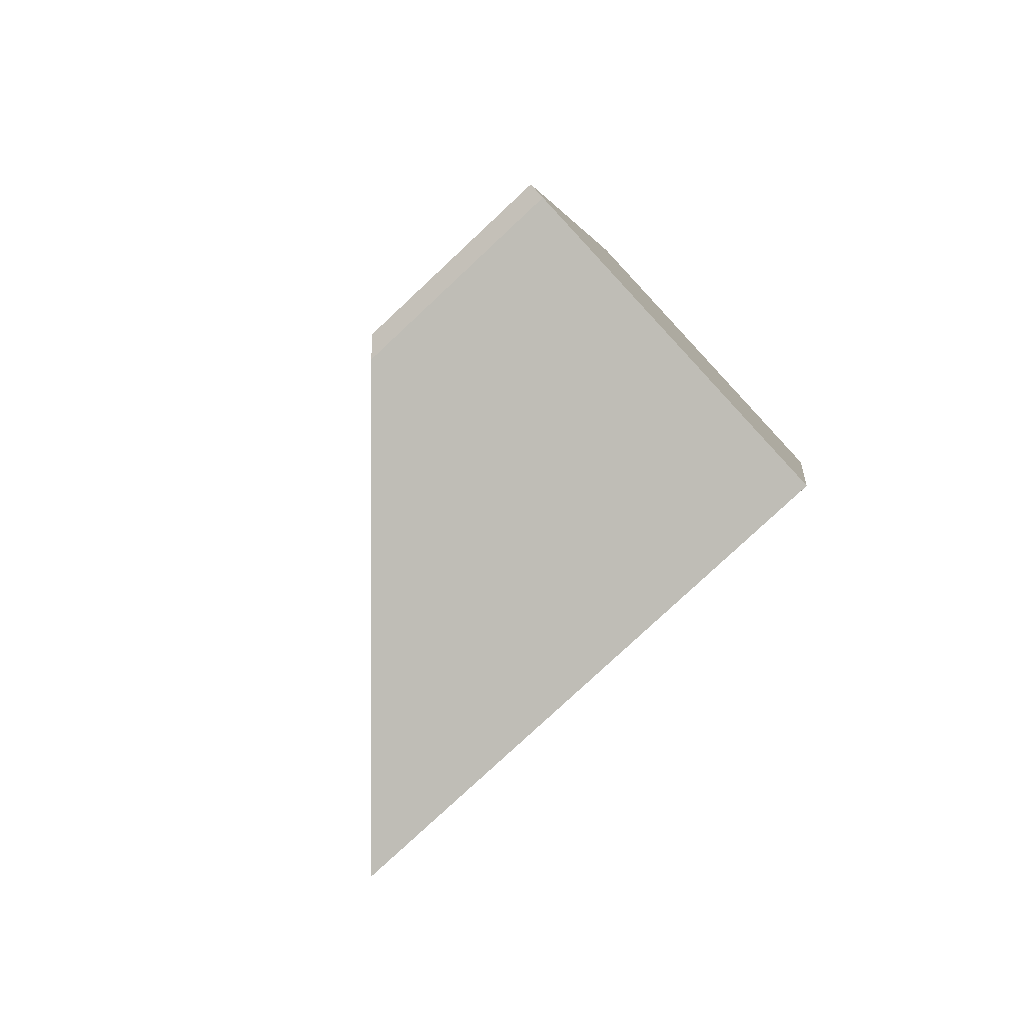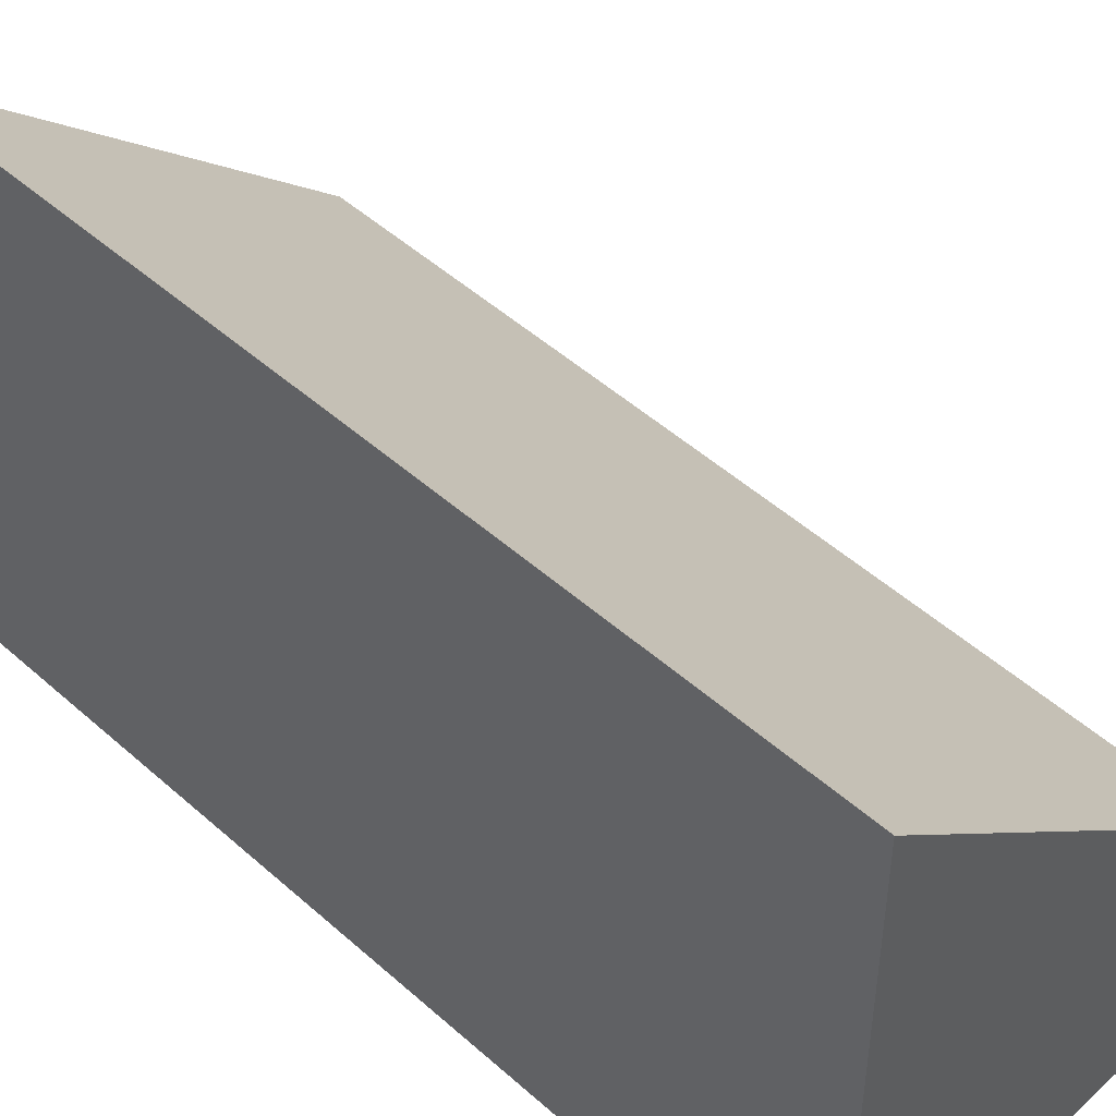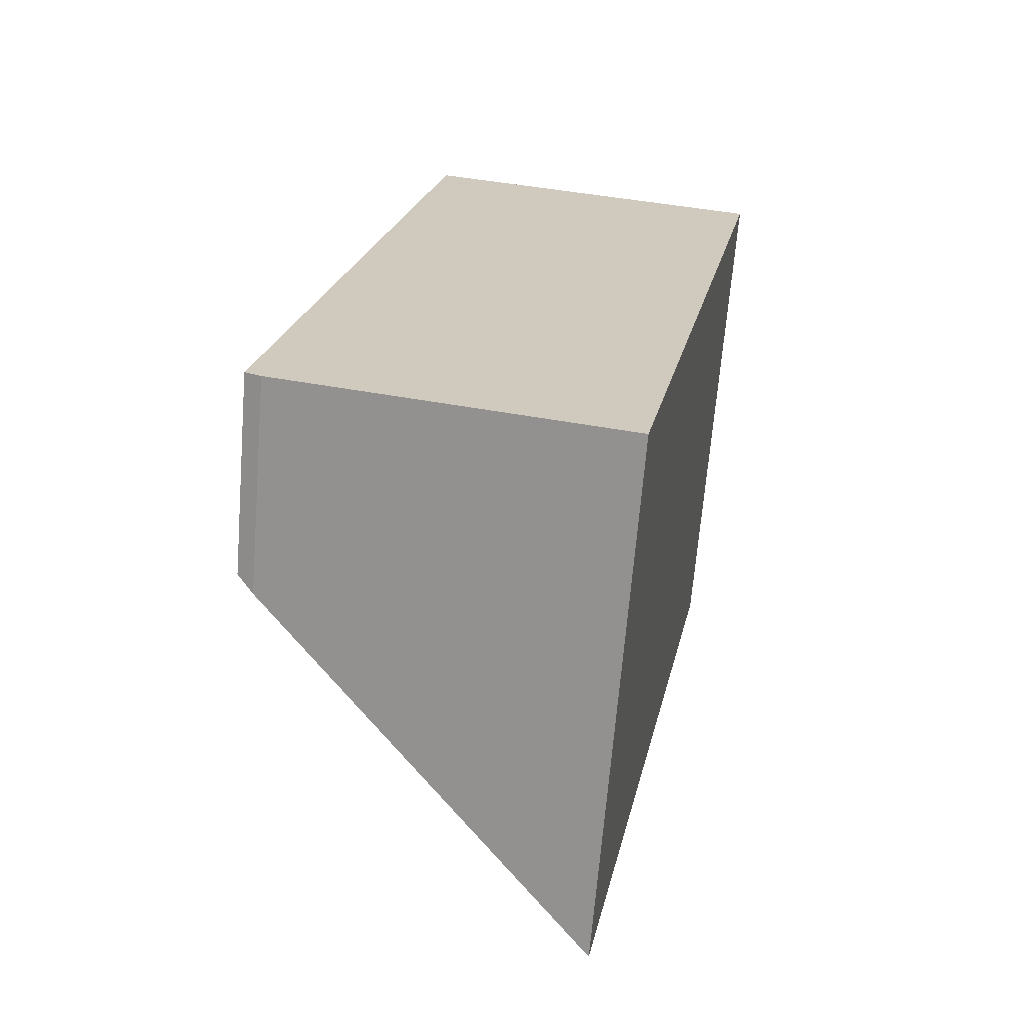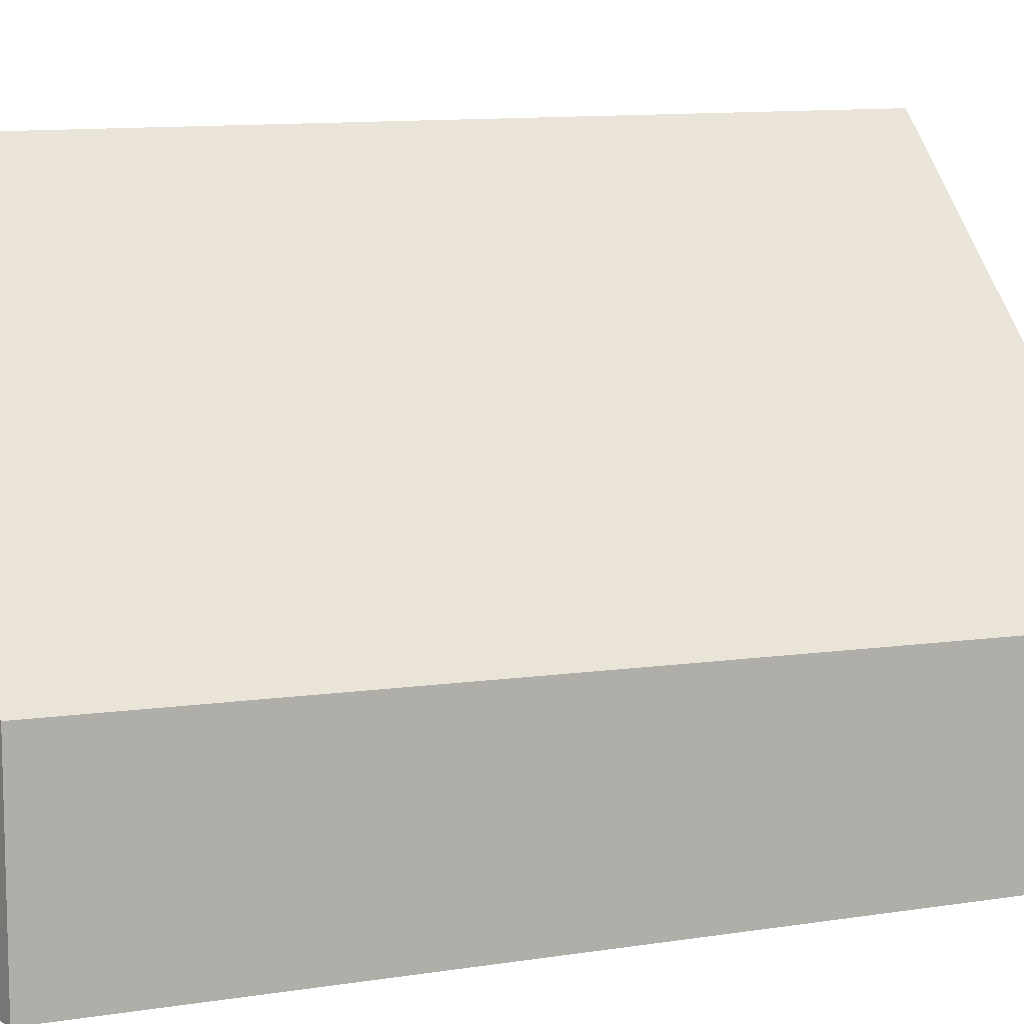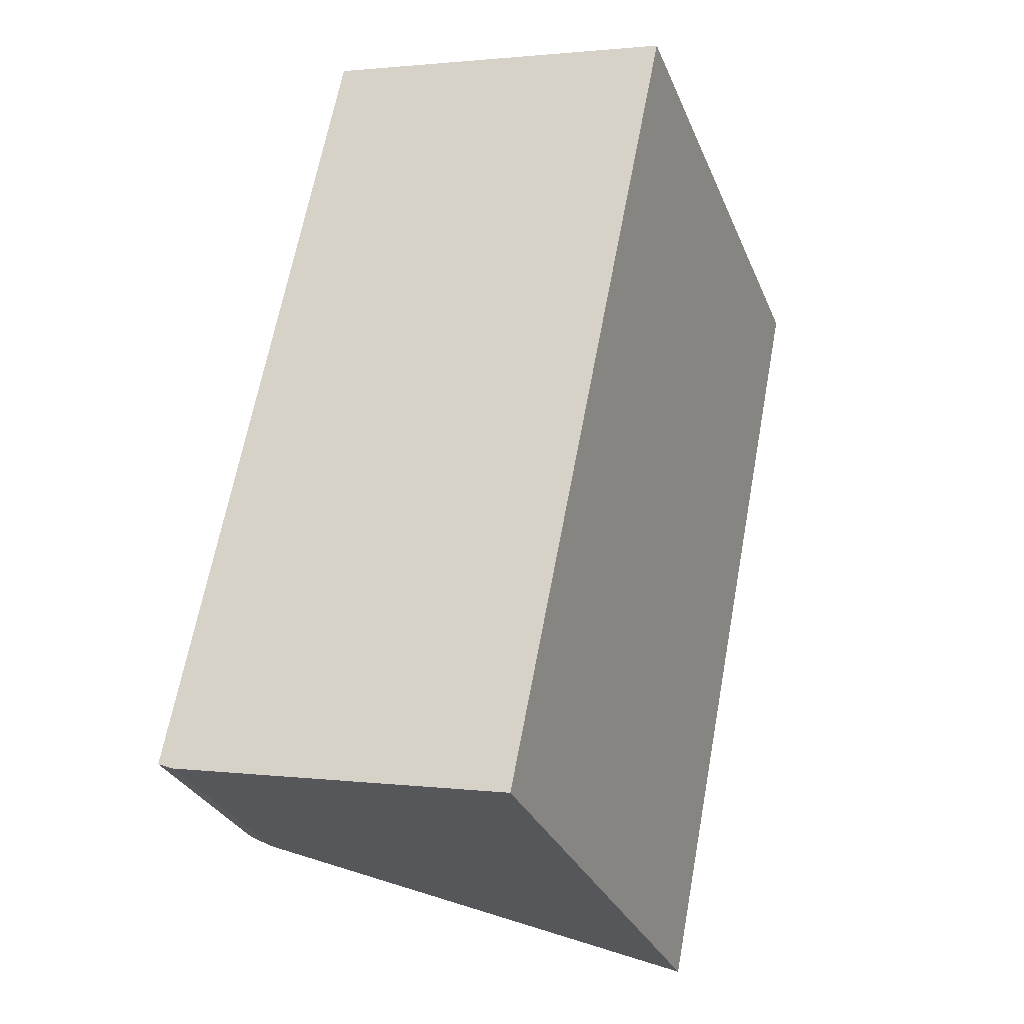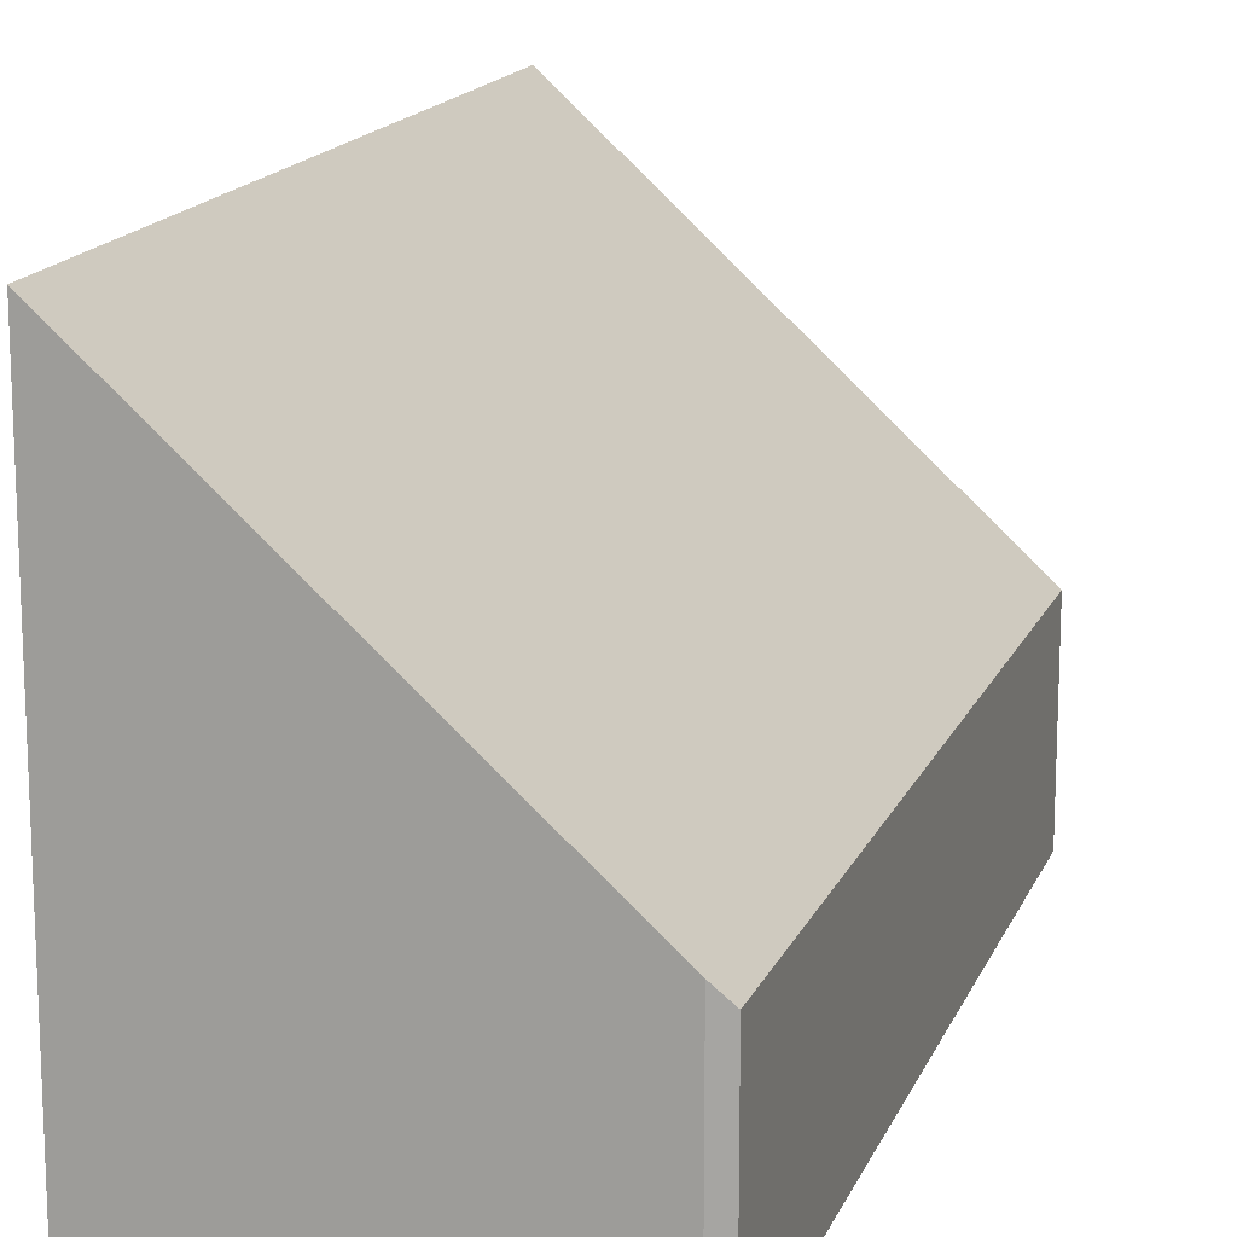
<metadata>
{"format":"obj","ext":"obj","renderer":"f3d","projection":"perspective","resolution":1024,"background":"white","views":[{"elev":-78.9,"azim":-46.9,"up":"+Z"},{"elev":48.2,"azim":146.2,"up":"+Y"},{"elev":-67.7,"azim":-4.7,"up":"+Z"},{"elev":10.5,"azim":-101.5,"up":"+Y"},{"elev":-30.5,"azim":20.0,"up":"+Z"},{"elev":15.6,"azim":-152.5,"up":"+Y"}]}
</metadata>
<code>
v  2.581 3.138 13.76
v  0.262 3.543 -0.112
v  0 3.286 2.012e-16
v  5.93 8.888 -1.334
v  8.677 8.888 12.44
v  8.677 -7.618e-16 12.44
v  5.93 8.168e-17 -1.334
v  0.262 6.858e-18 -0.112
v  0 0 0
v  2.581 -8.428e-16 13.76
g defaultobject
f 1 2 3
f 2 1 4
f 4 1 5
f 6 4 5
f 4 6 7
f 7 2 4
f 2 7 8
f 8 3 2
f 3 8 9
f 9 1 3
f 1 9 10
f 1 6 5
f 6 1 10
f 10 7 6
f 7 10 9
f 7 9 8

</code>
